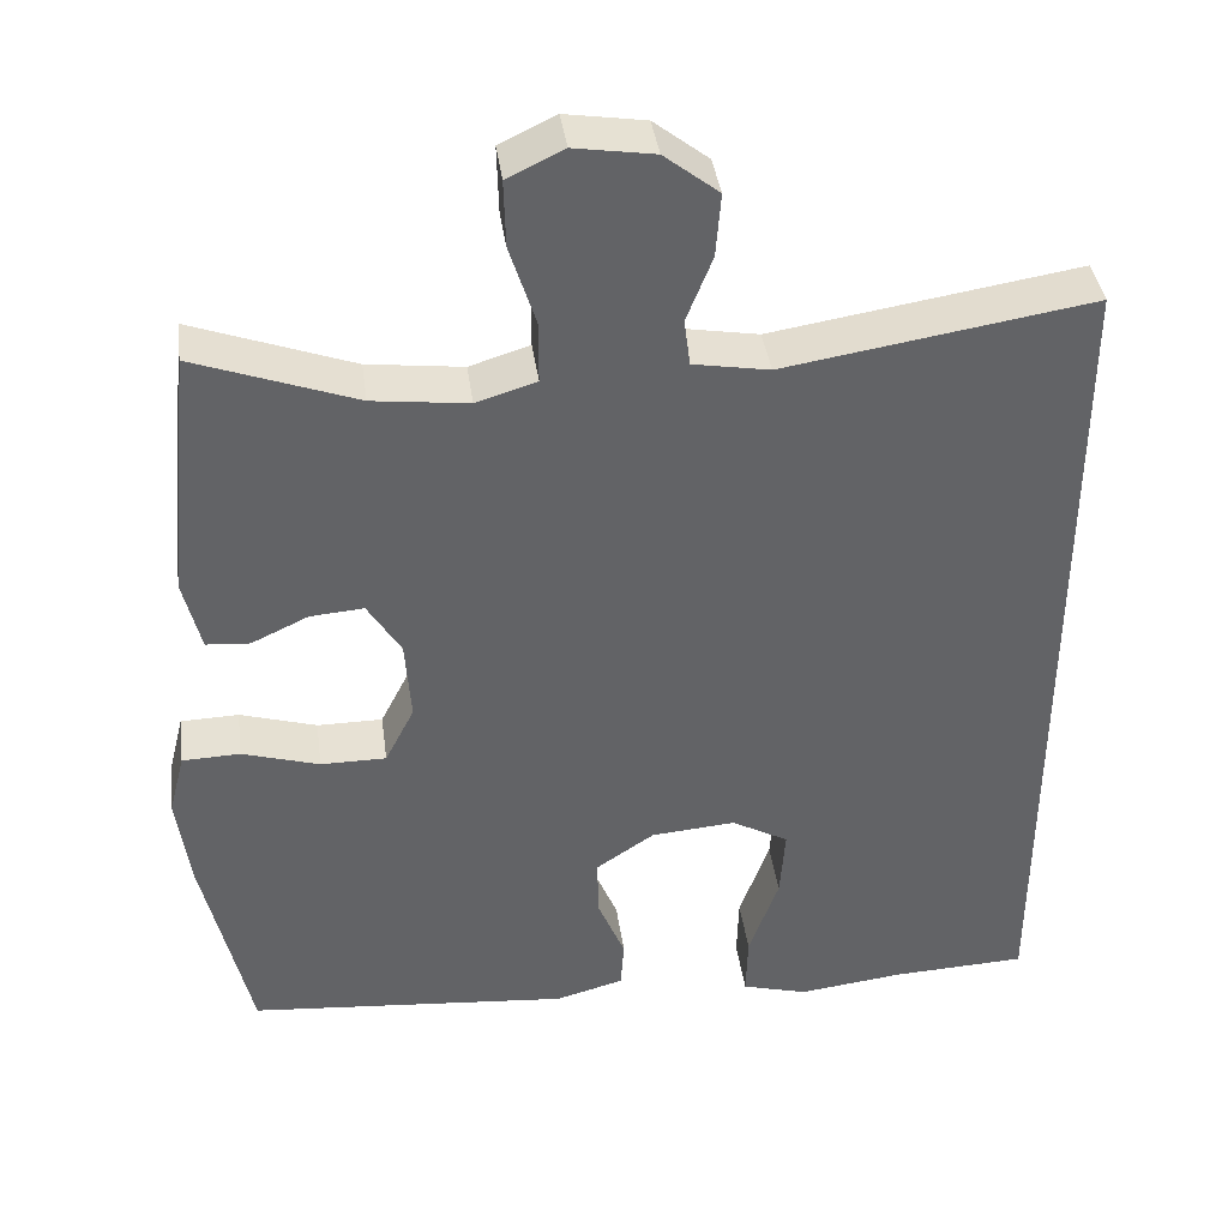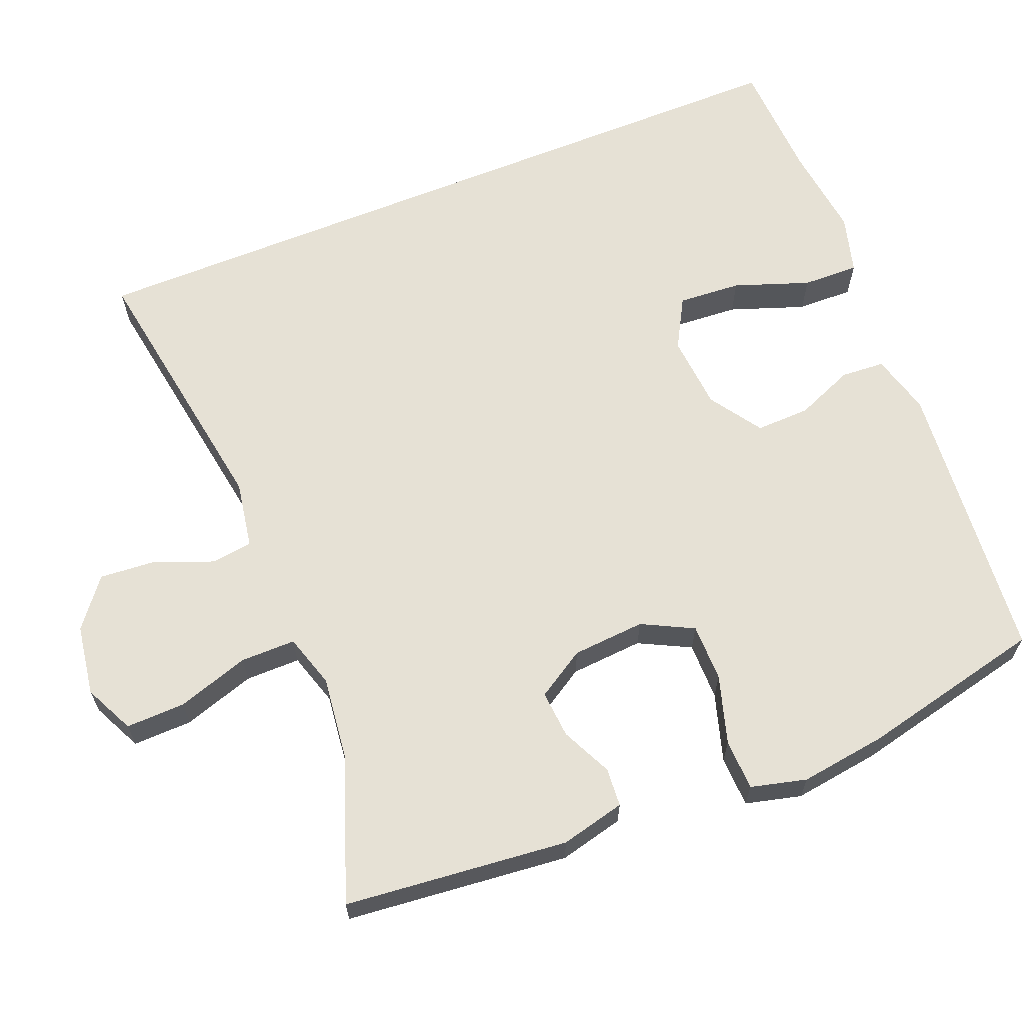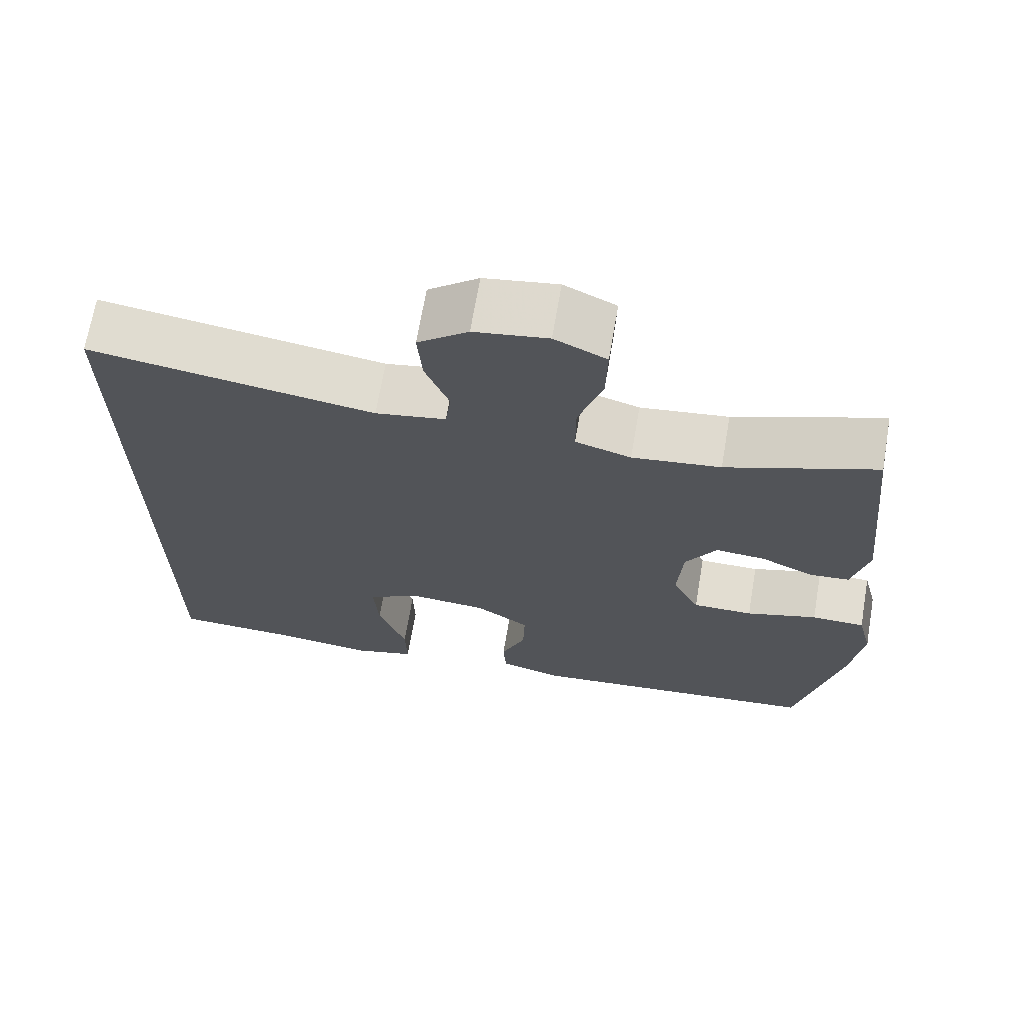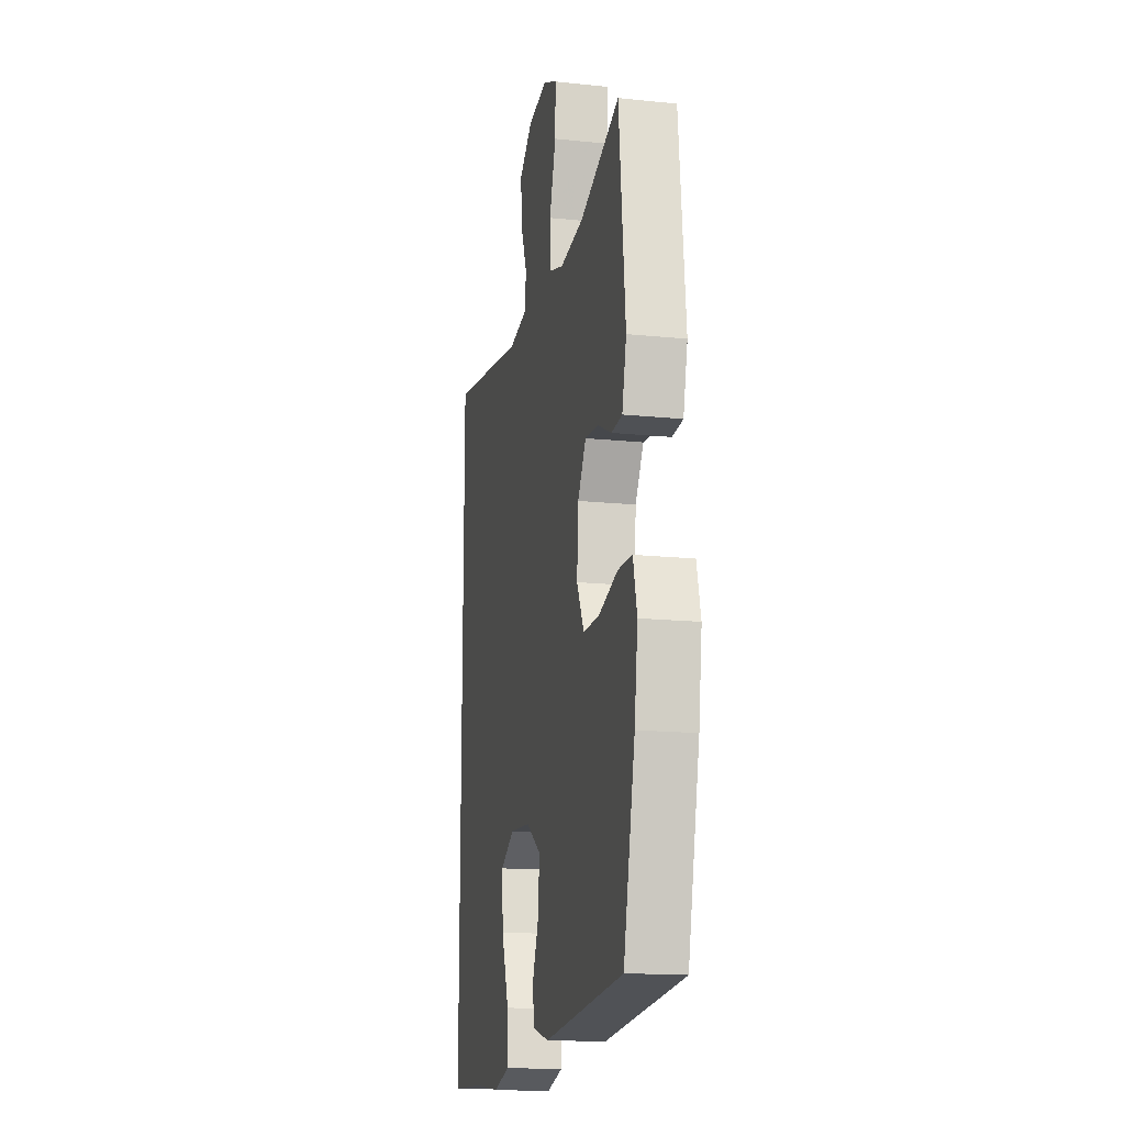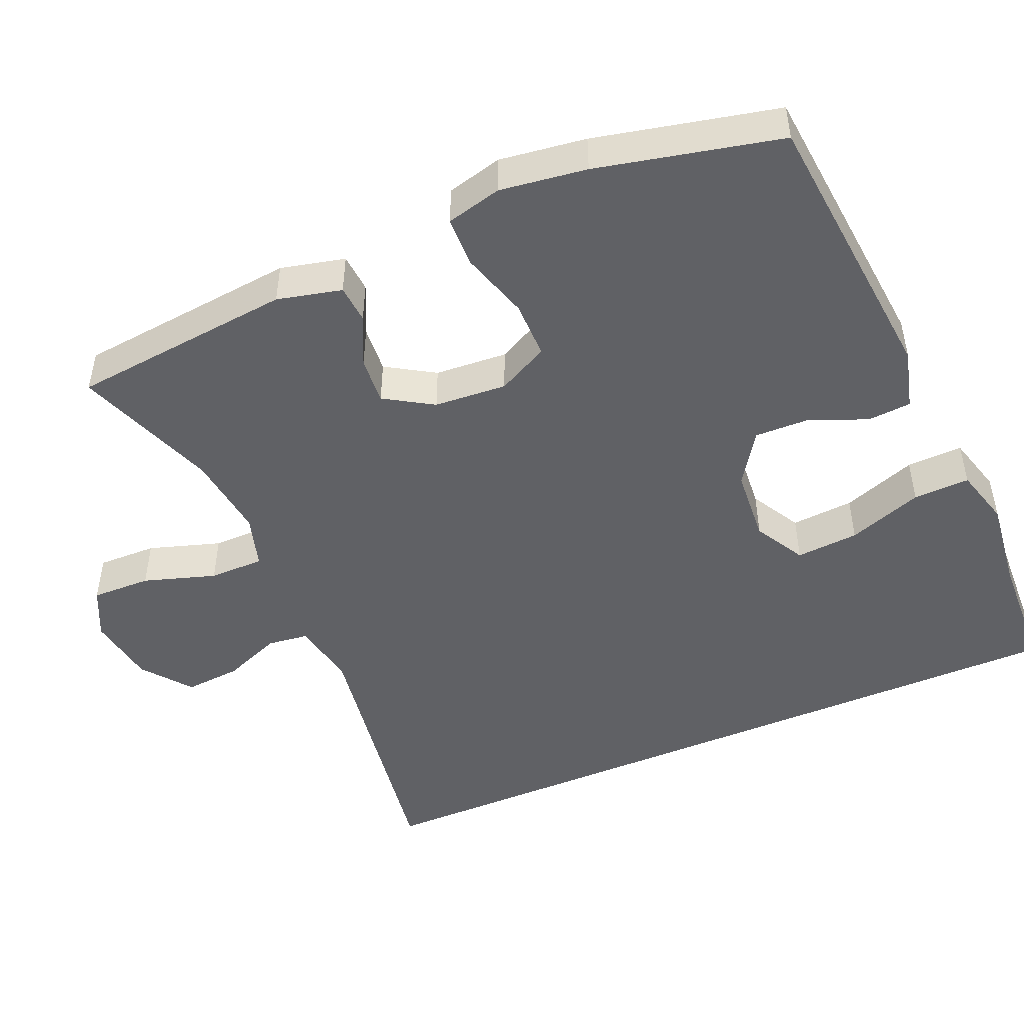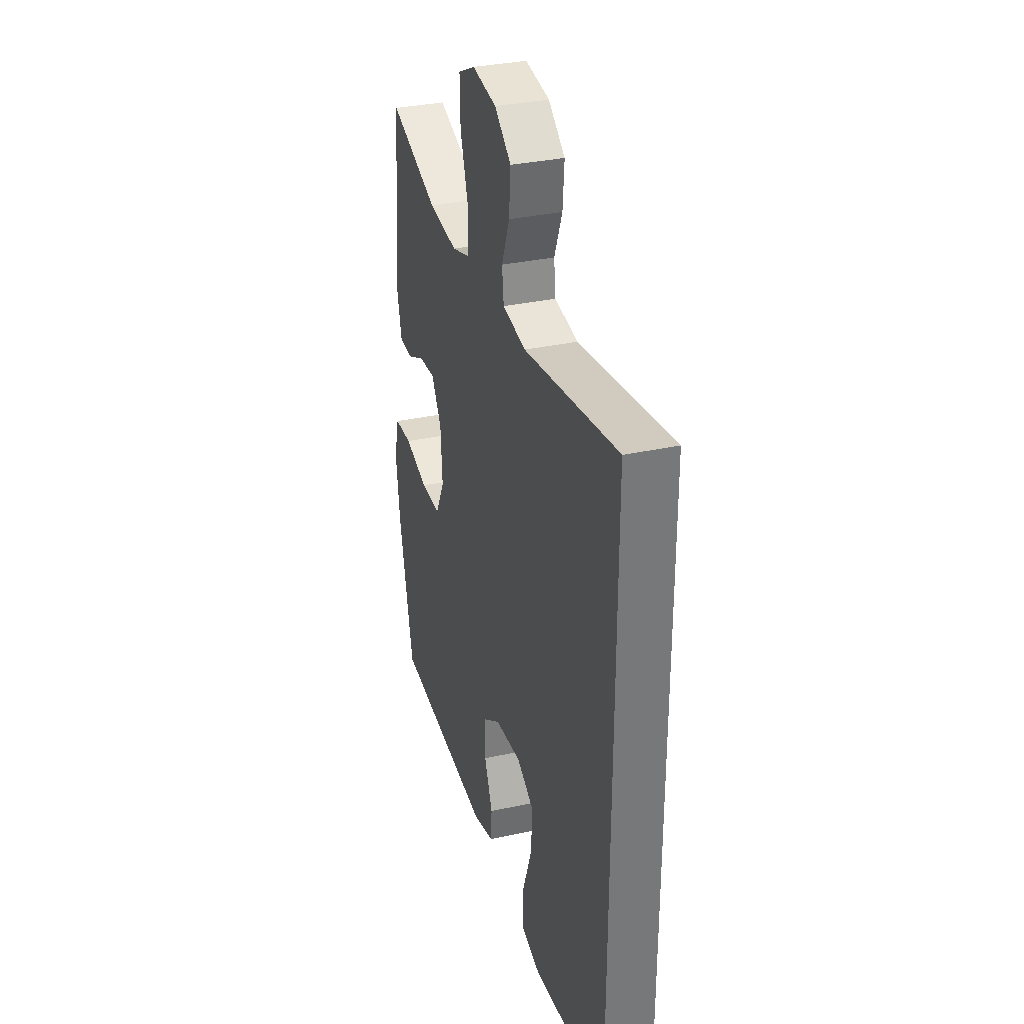
<metadata>
{"format":"obj","ext":"obj","renderer":"f3d","projection":"perspective","resolution":1024,"background":"white","views":[{"elev":39.5,"azim":172.2,"up":"+Z"},{"elev":64.3,"azim":67.9,"up":"+Y"},{"elev":68.4,"azim":9.7,"up":"+Z"},{"elev":-15.8,"azim":77.8,"up":"+Z"},{"elev":-48.1,"azim":113.3,"up":"+Y"},{"elev":32.7,"azim":-107.0,"up":"+Z"}]}
</metadata>
<code>
v -0.5 0.07 -0.548
v -0.5 0.07 0.487
v -0.133 0.07 0.429
v -0.042 0.07 0.445
v -0.035 0.07 0.501
v -0.066 0.07 0.579
v -0.072 0.07 0.655
v -0.007 0.07 0.706
v 0.088 0.07 0.721
v 0.155 0.07 0.689
v 0.153 0.07 0.609
v 0.122 0.07 0.512
v 0.122 0.07 0.438
v 0.194 0.07 0.416
v 0.308 0.07 0.43
v 0.5 0.07 0.5
v 0.531 0.07 0.199
v 0.51 0.07 0.112
v 0.458 0.07 0.108
v 0.39 0.07 0.14
v 0.326 0.07 0.145
v 0.286 0.07 0.08
v 0.279 0.07 -0.018
v 0.314 0.07 -0.087
v 0.392 0.07 -0.087
v 0.484 0.07 -0.059
v 0.553 0.07 -0.061
v 0.572 0.07 -0.136
v 0.556 0.07 -0.253
v 0.5 0.07 -0.5
v 0.114 0.07 -0.535
v 0.032 0.07 -0.513
v 0.028 0.07 -0.454
v 0.06 0.07 -0.376
v 0.062 0.07 -0.303
v -0.008 0.07 -0.256
v -0.109 0.07 -0.248
v -0.177 0.07 -0.286
v -0.171 0.07 -0.371
v -0.135 0.07 -0.472
v -0.133 0.07 -0.548
v -0.212 0.07 -0.57
v -0.337 0.07 -0.555
v -0.5 0 -0.548
v -0.5 0 0.487
v -0.133 0 0.429
v -0.042 0 0.445
v -0.035 0 0.501
v -0.066 0 0.579
v -0.072 0 0.655
v -0.007 0 0.706
v 0.088 0 0.721
v 0.155 0 0.689
v 0.153 0 0.609
v 0.122 0 0.512
v 0.122 0 0.438
v 0.194 0 0.416
v 0.308 0 0.43
v 0.5 0 0.5
v 0.531 0 0.199
v 0.51 0 0.112
v 0.458 0 0.108
v 0.39 0 0.14
v 0.326 0 0.145
v 0.286 0 0.08
v 0.279 0 -0.018
v 0.314 0 -0.087
v 0.392 0 -0.087
v 0.484 0 -0.059
v 0.553 0 -0.061
v 0.572 0 -0.136
v 0.556 0 -0.253
v 0.5 0 -0.5
v 0.114 0 -0.535
v 0.032 0 -0.513
v 0.028 0 -0.454
v 0.06 0 -0.376
v 0.062 0 -0.303
v -0.008 0 -0.256
v -0.109 0 -0.248
v -0.177 0 -0.286
v -0.171 0 -0.371
v -0.135 0 -0.472
v -0.133 0 -0.548
v -0.212 0 -0.57
v -0.337 0 -0.555
f 41 42 43
f 40 41 43
f 39 40 43
f 43 1 2
f 39 43 2
f 38 39 2
f 37 38 2 3
f 36 37 3 4
f 35 36 4 5
f 32 33 34
f 31 32 34
f 30 31 34
f 29 30 34
f 28 29 34
f 27 28 34
f 26 27 34
f 25 26 34
f 24 25 34 35
f 23 24 35 5
f 18 19 20
f 17 18 20
f 16 17 20
f 15 16 20
f 14 15 20 21
f 13 14 21 22
f 10 11 12
f 9 10 12
f 8 9 12
f 7 8 12
f 6 7 12
f 5 6 12
f 5 12 13
f 5 13 22 23
f 86 85 84
f 86 84 83
f 86 83 82
f 45 44 86
f 45 86 82
f 45 82 81
f 46 45 81 80
f 47 46 80 79
f 48 47 79 78
f 77 76 75
f 77 75 74
f 77 74 73
f 77 73 72
f 77 72 71
f 77 71 70
f 77 70 69
f 77 69 68
f 78 77 68 67
f 48 78 67 66
f 63 62 61
f 63 61 60
f 63 60 59
f 63 59 58
f 64 63 58 57
f 65 64 57 56
f 55 54 53
f 55 53 52
f 55 52 51
f 55 51 50
f 55 50 49
f 55 49 48
f 56 55 48
f 66 65 56 48
f 1 44 45 2
f 2 45 46 3
f 3 46 47 4
f 4 47 48 5
f 5 48 49 6
f 6 49 50 7
f 7 50 51 8
f 8 51 52 9
f 9 52 53 10
f 10 53 54 11
f 11 54 55 12
f 12 55 56 13
f 13 56 57 14
f 14 57 58 15
f 15 58 59 16
f 16 59 60 17
f 17 60 61 18
f 18 61 62 19
f 19 62 63 20
f 20 63 64 21
f 21 64 65 22
f 22 65 66 23
f 23 66 67 24
f 24 67 68 25
f 25 68 69 26
f 26 69 70 27
f 27 70 71 28
f 28 71 72 29
f 29 72 73 30
f 30 73 74 31
f 31 74 75 32
f 32 75 76 33
f 33 76 77 34
f 34 77 78 35
f 35 78 79 36
f 36 79 80 37
f 37 80 81 38
f 38 81 82 39
f 39 82 83 40
f 40 83 84 41
f 41 84 85 42
f 42 85 86 43
f 43 86 44 1

</code>
